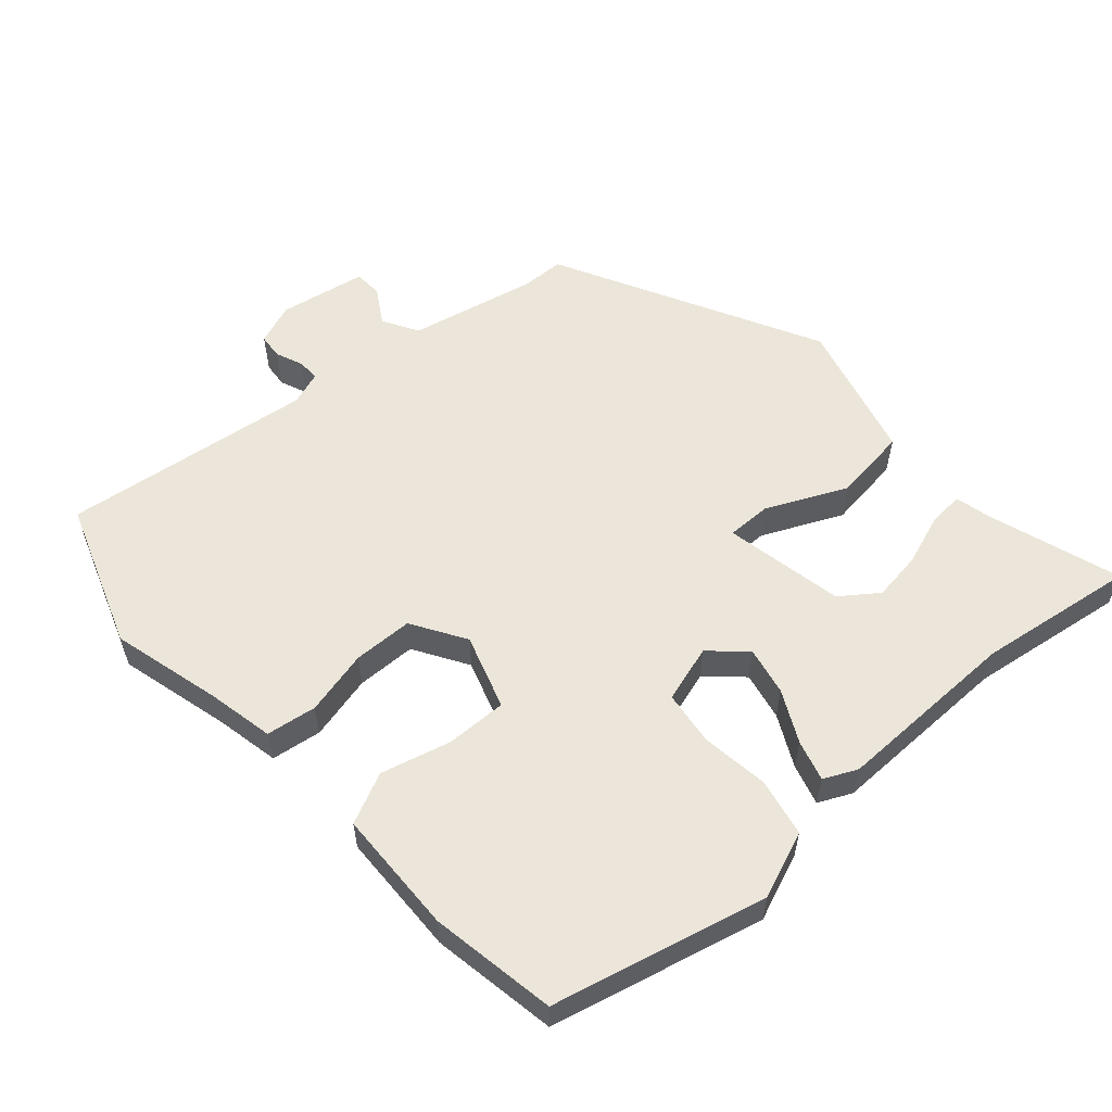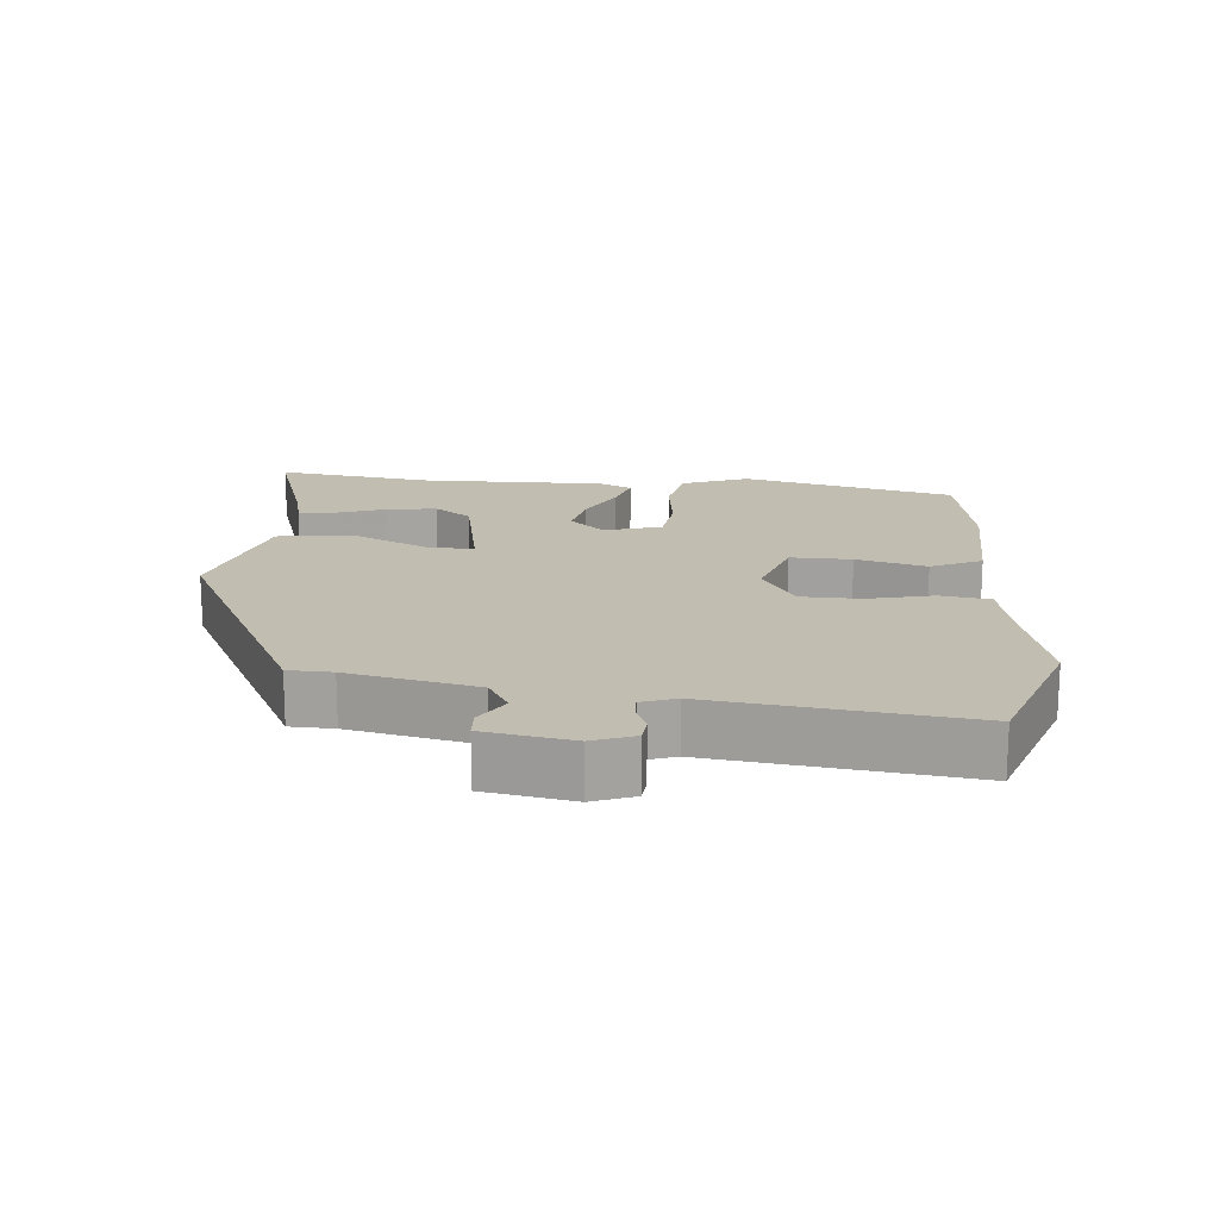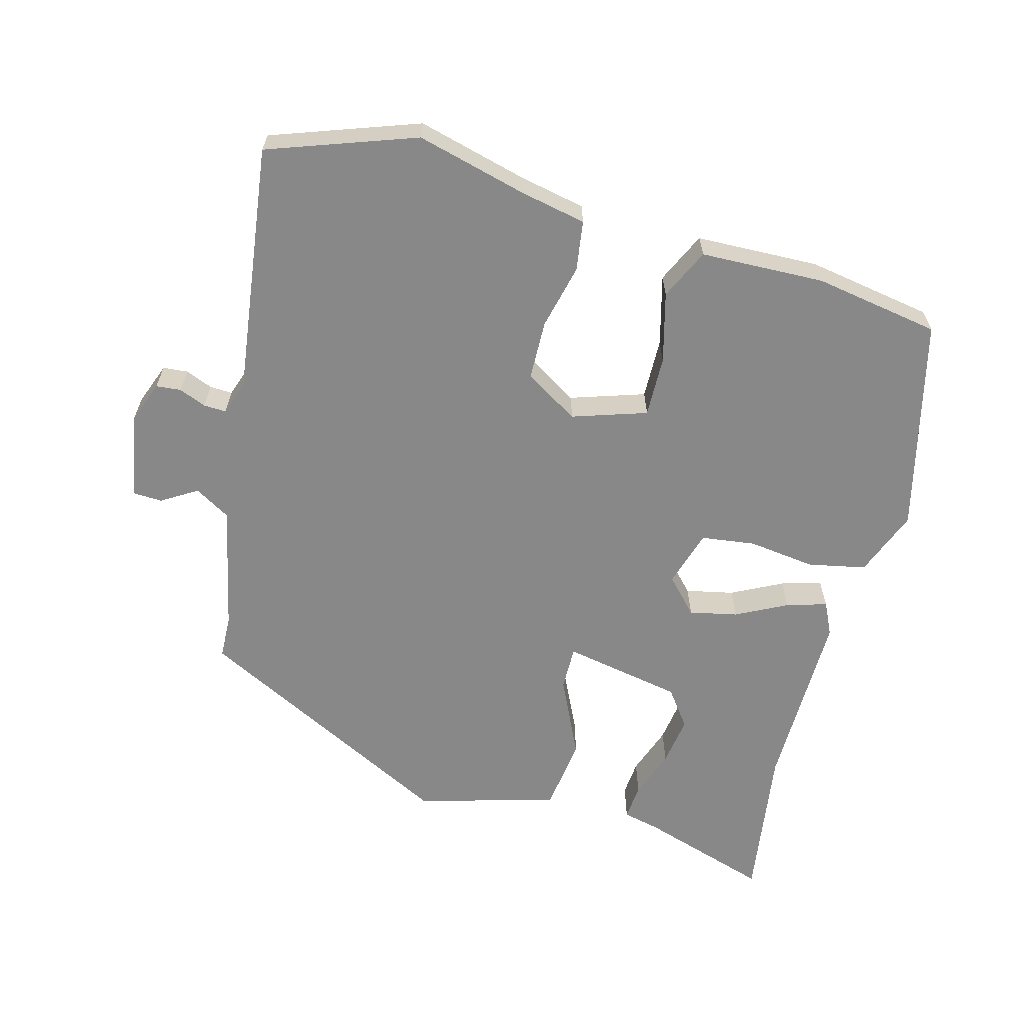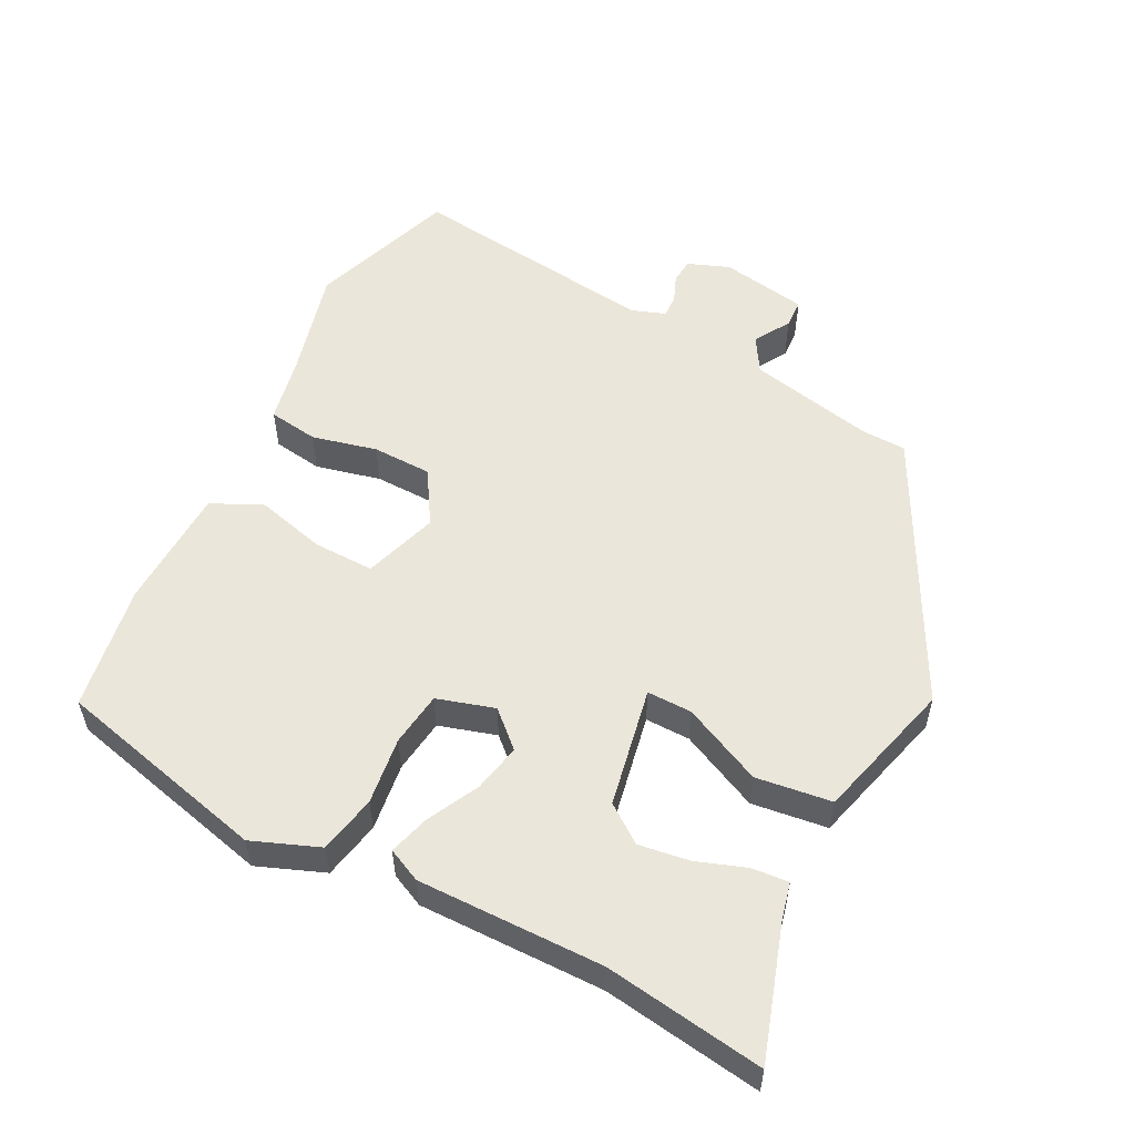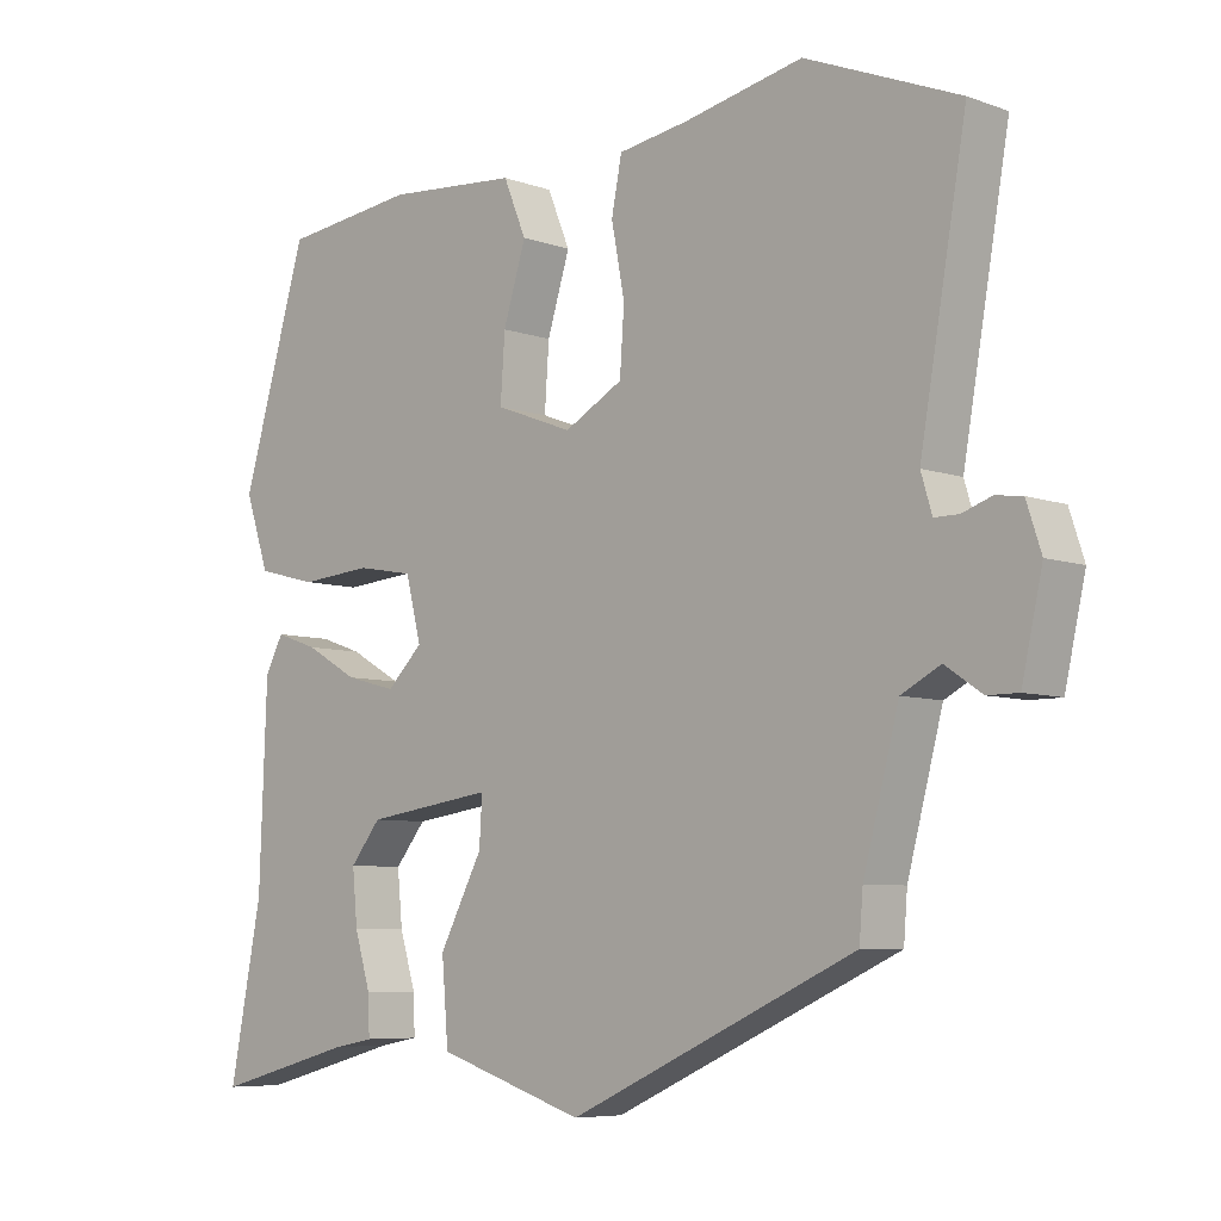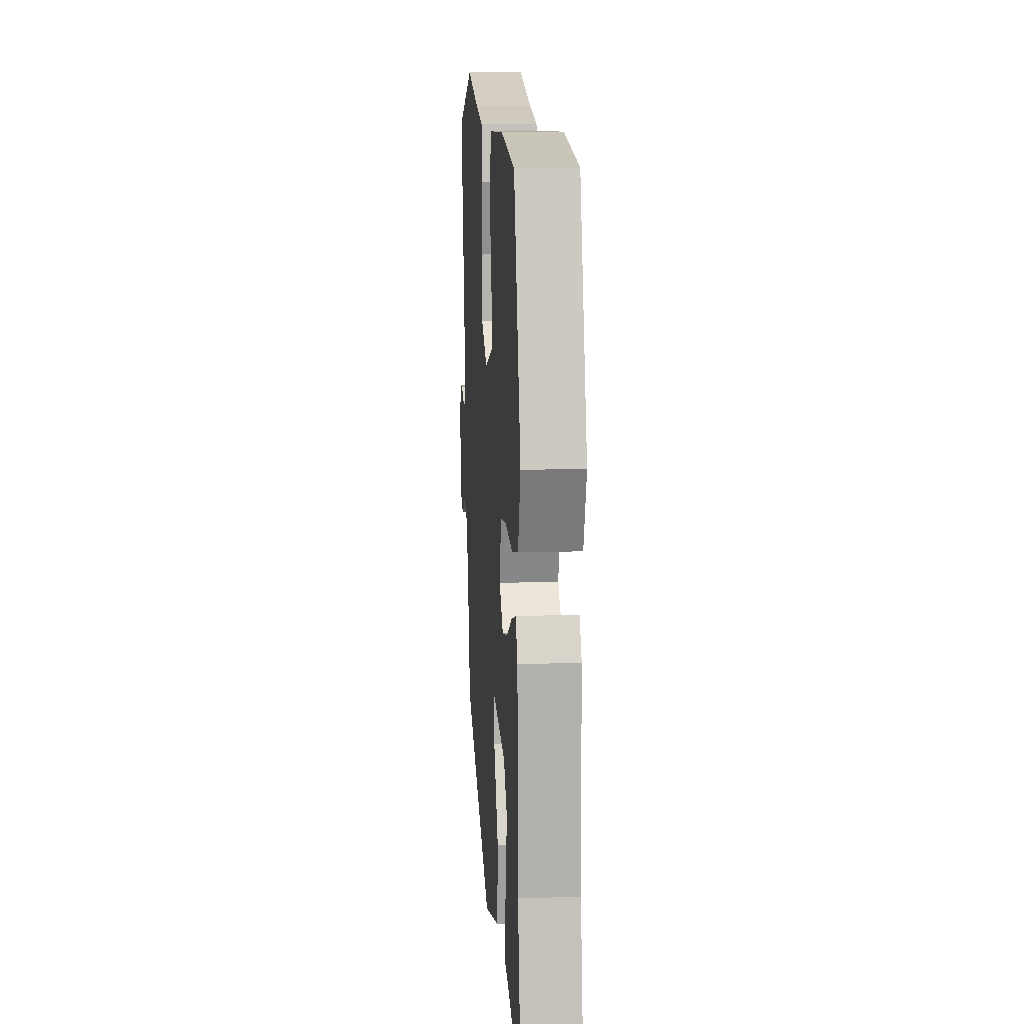
<metadata>
{"format":"obj","ext":"obj","renderer":"f3d","projection":"perspective","resolution":1024,"background":"white","views":[{"elev":56.7,"azim":45.7,"up":"+Y"},{"elev":17.0,"azim":-87.7,"up":"+Y"},{"elev":-62.8,"azim":-17.6,"up":"+Y"},{"elev":54.7,"azim":114.4,"up":"+Y"},{"elev":-6.8,"azim":-136.0,"up":"+Z"},{"elev":13.8,"azim":85.7,"up":"+Z"}]}
</metadata>
<code>
v -0.463 0.07 -0.371
v -0.468 0.07 -0.308
v -0.516 0.07 -0.126
v -0.569 0.07 -0.098
v -0.619 0.07 -0.132
v -0.661 0.07 -0.132
v -0.689 0.07 -0.007
v -0.669 0.07 0.054
v -0.633 0.07 0.059
v -0.593 0.07 0.045
v -0.56 0.07 0.045
v -0.545 0.07 0.095
v -0.608 0.07 0.456
v -0.399 0.07 0.541
v -0.237 0.07 0.507
v -0.141 0.07 0.492
v -0.127 0.07 0.42
v -0.145 0.07 0.325
v -0.139 0.07 0.239
v -0.059 0.07 0.195
v 0.047 0.07 0.235
v 0.041 0.07 0.323
v 0.01 0.07 0.423
v 0.041 0.07 0.498
v 0.22 0.07 0.512
v 0.403 0.07 0.49
v 0.493 0.07 0.185
v 0.46 0.07 0.087
v 0.377 0.07 0.066
v 0.279 0.07 0.074
v 0.201 0.07 0.06
v 0.18 0.07 -0.024
v 0.229 0.07 -0.072
v 0.298 0.07 -0.054
v 0.37 0.07 -0.013
v 0.428 0.07 0.007
v 0.453 0.07 -0.04
v 0.463 0.07 -0.308
v 0.507 0.07 -0.535
v 0.314 0.07 -0.483
v 0.26 0.07 -0.473
v 0.262 0.07 -0.42
v 0.284 0.07 -0.347
v 0.291 0.07 -0.274
v 0.249 0.07 -0.222
v 0.074 0.07 -0.197
v 0.078 0.07 -0.262
v 0.137 0.07 -0.374
v 0.128 0.07 -0.484
v -0.073 0.07 -0.549
v -0.463 0 -0.371
v -0.468 0 -0.308
v -0.516 0 -0.126
v -0.569 0 -0.098
v -0.619 0 -0.132
v -0.661 0 -0.132
v -0.689 0 -0.007
v -0.669 0 0.054
v -0.633 0 0.059
v -0.593 0 0.045
v -0.56 0 0.045
v -0.545 0 0.095
v -0.608 0 0.456
v -0.399 0 0.541
v -0.237 0 0.507
v -0.141 0 0.492
v -0.127 0 0.42
v -0.145 0 0.325
v -0.139 0 0.239
v -0.059 0 0.195
v 0.047 0 0.235
v 0.041 0 0.323
v 0.01 0 0.423
v 0.041 0 0.498
v 0.22 0 0.512
v 0.403 0 0.49
v 0.493 0 0.185
v 0.46 0 0.087
v 0.377 0 0.066
v 0.279 0 0.074
v 0.201 0 0.06
v 0.18 0 -0.024
v 0.229 0 -0.072
v 0.298 0 -0.054
v 0.37 0 -0.013
v 0.428 0 0.007
v 0.453 0 -0.04
v 0.463 0 -0.308
v 0.507 0 -0.535
v 0.314 0 -0.483
v 0.26 0 -0.473
v 0.262 0 -0.42
v 0.284 0 -0.347
v 0.291 0 -0.274
v 0.249 0 -0.222
v 0.074 0 -0.197
v 0.078 0 -0.262
v 0.137 0 -0.374
v 0.128 0 -0.484
v -0.073 0 -0.549
f 50 1 2
f 49 50 2
f 48 49 2
f 47 48 2
f 46 47 2 3
f 40 41 42 43
f 40 43 44
f 39 40 44
f 38 39 44
f 38 44 45
f 37 38 45
f 36 37 45
f 35 36 45
f 34 35 45
f 28 29 30
f 27 28 30
f 26 27 30
f 25 26 30
f 24 25 30
f 23 24 30
f 22 23 30
f 21 22 30 31
f 20 21 31 32
f 15 16 17 18
f 15 18 19
f 14 15 19
f 13 14 19
f 12 13 19
f 20 32 33
f 19 20 33
f 12 19 33
f 11 12 33
f 8 9 10
f 7 8 10
f 6 7 10
f 5 6 10
f 4 5 10
f 10 11 33
f 4 10 33
f 3 4 33
f 46 3 33
f 33 34 45 46
f 52 51 100
f 52 100 99
f 52 99 98
f 52 98 97
f 53 52 97 96
f 93 92 91 90
f 94 93 90
f 94 90 89
f 94 89 88
f 95 94 88
f 95 88 87
f 95 87 86
f 95 86 85
f 95 85 84
f 80 79 78
f 80 78 77
f 80 77 76
f 80 76 75
f 80 75 74
f 80 74 73
f 80 73 72
f 81 80 72 71
f 82 81 71 70
f 68 67 66 65
f 69 68 65
f 69 65 64
f 69 64 63
f 69 63 62
f 83 82 70
f 83 70 69
f 83 69 62
f 83 62 61
f 60 59 58
f 60 58 57
f 60 57 56
f 60 56 55
f 60 55 54
f 83 61 60
f 83 60 54
f 83 54 53
f 83 53 96
f 96 95 84 83
f 1 51 52 2
f 2 52 53 3
f 3 53 54 4
f 4 54 55 5
f 5 55 56 6
f 6 56 57 7
f 7 57 58 8
f 8 58 59 9
f 9 59 60 10
f 10 60 61 11
f 11 61 62 12
f 12 62 63 13
f 13 63 64 14
f 14 64 65 15
f 15 65 66 16
f 16 66 67 17
f 17 67 68 18
f 18 68 69 19
f 19 69 70 20
f 20 70 71 21
f 21 71 72 22
f 22 72 73 23
f 23 73 74 24
f 24 74 75 25
f 25 75 76 26
f 26 76 77 27
f 27 77 78 28
f 28 78 79 29
f 29 79 80 30
f 30 80 81 31
f 31 81 82 32
f 32 82 83 33
f 33 83 84 34
f 34 84 85 35
f 35 85 86 36
f 36 86 87 37
f 37 87 88 38
f 38 88 89 39
f 39 89 90 40
f 40 90 91 41
f 41 91 92 42
f 42 92 93 43
f 43 93 94 44
f 44 94 95 45
f 45 95 96 46
f 46 96 97 47
f 47 97 98 48
f 48 98 99 49
f 49 99 100 50
f 50 100 51 1

</code>
